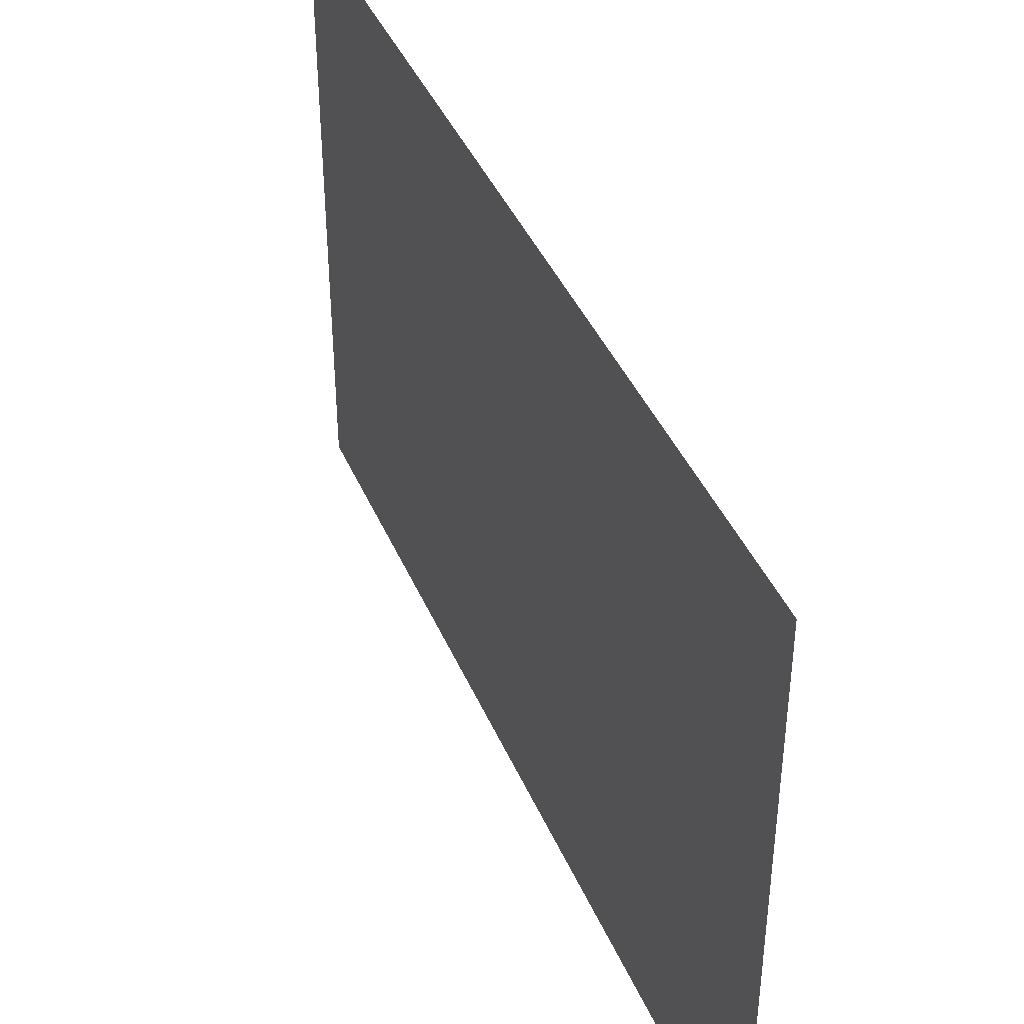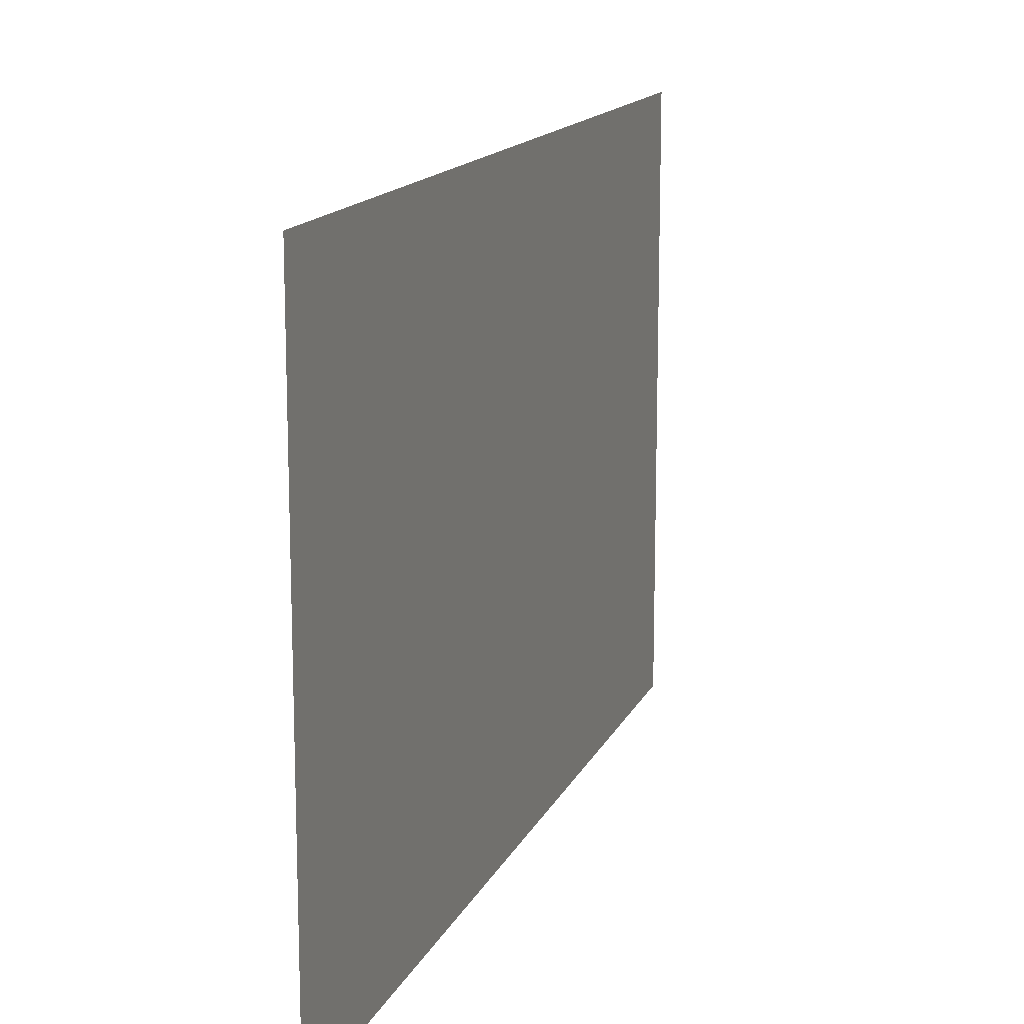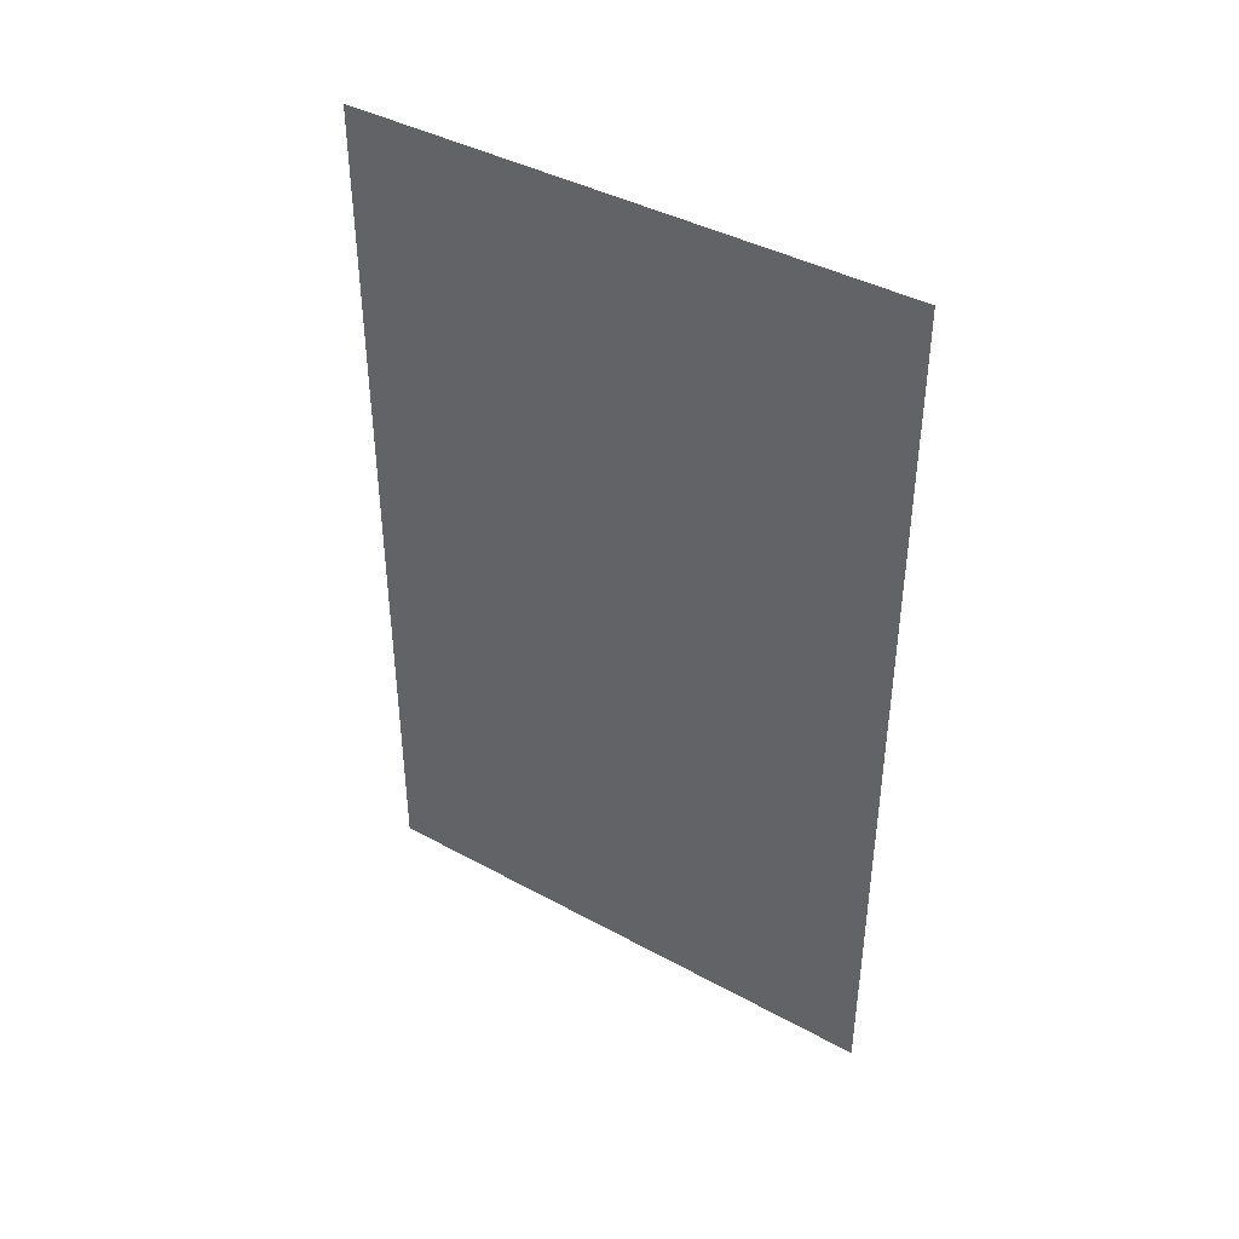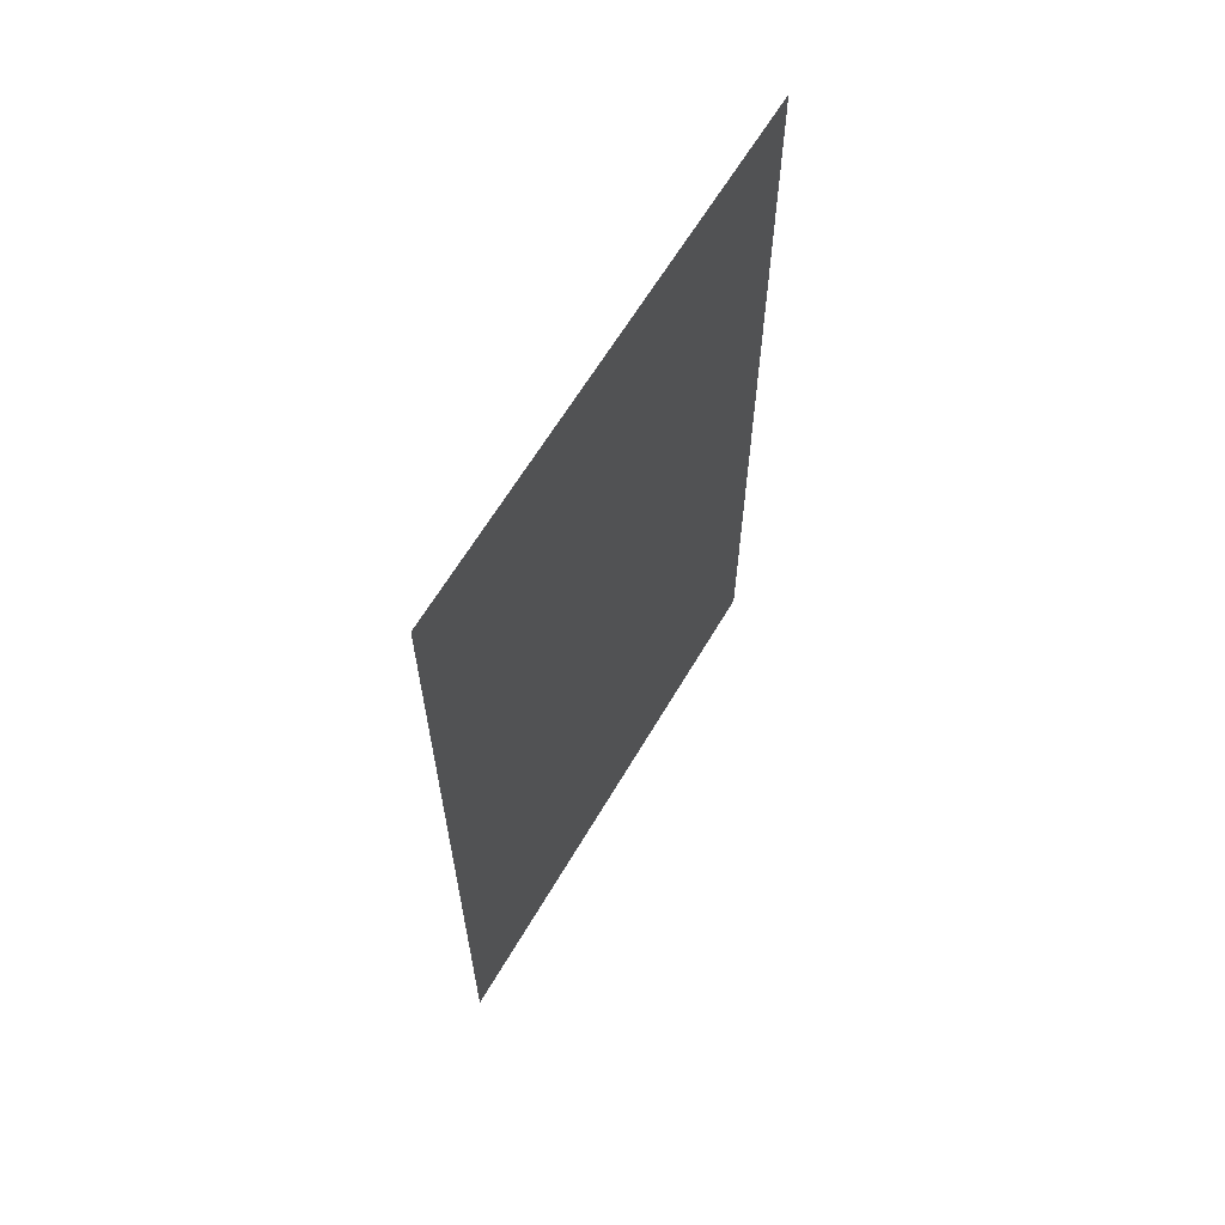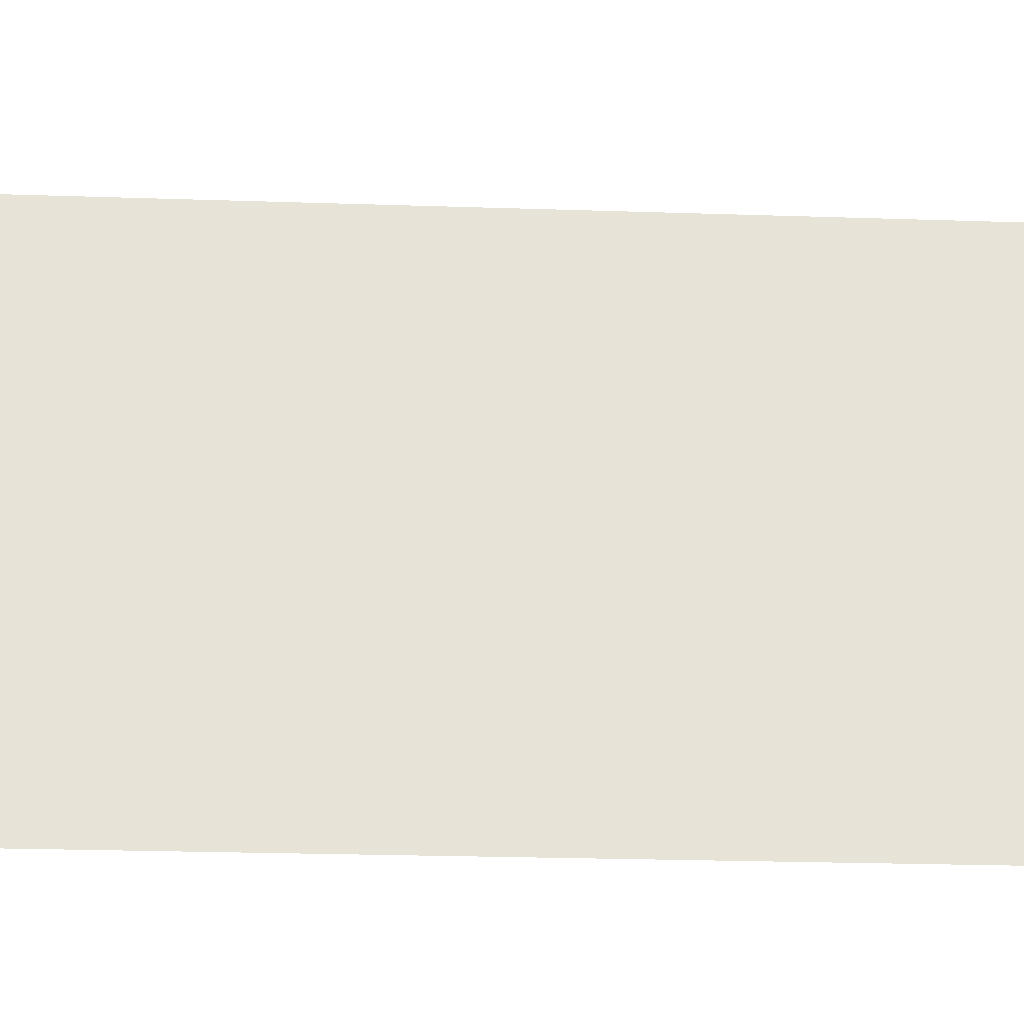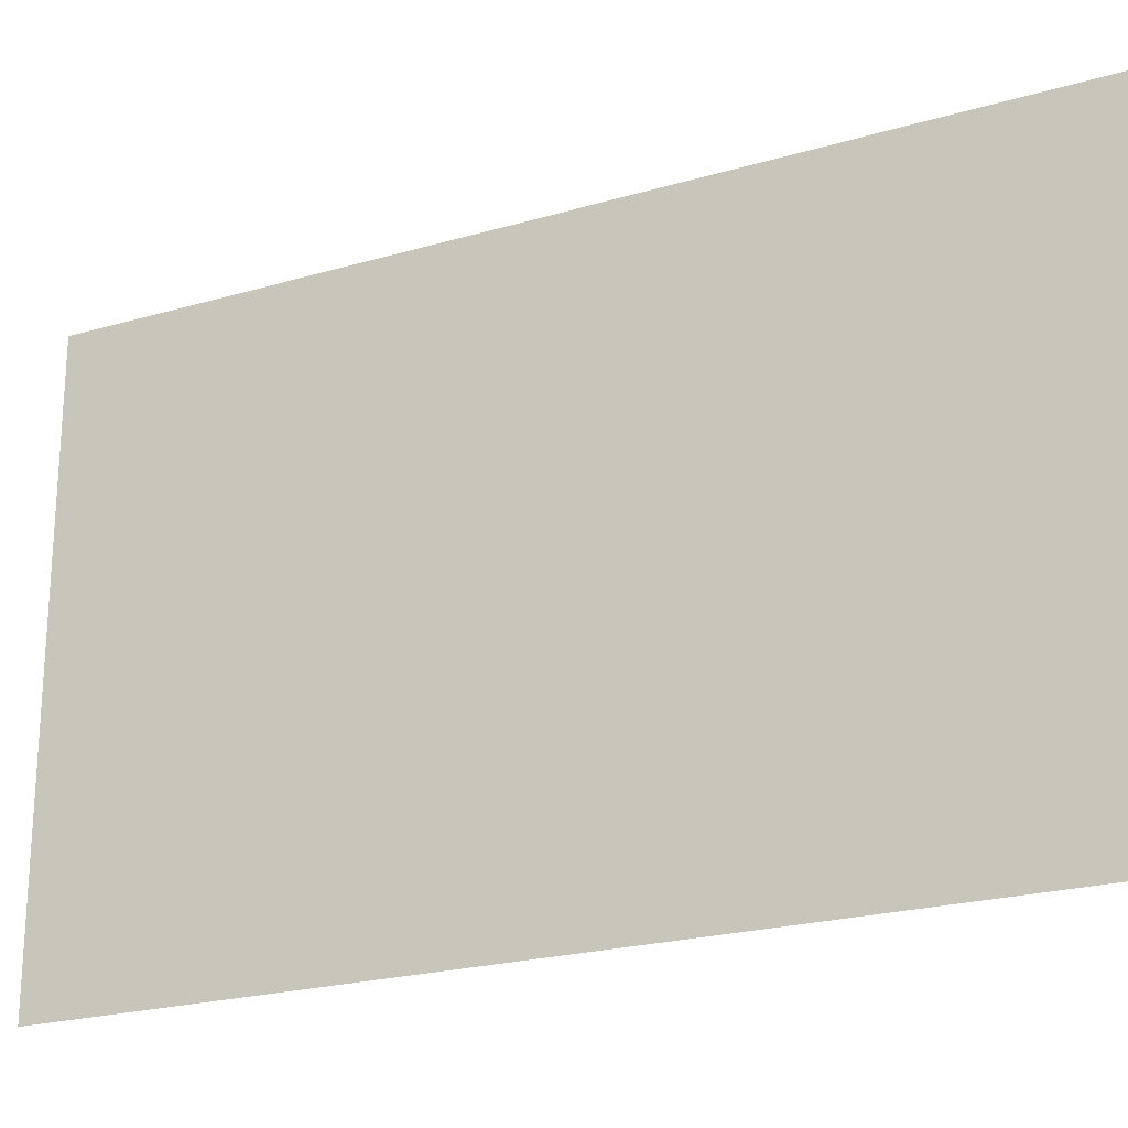
<metadata>
{"format":"obj","ext":"obj","renderer":"f3d","projection":"perspective","resolution":1024,"background":"white","views":[{"elev":41.4,"azim":158.1,"up":"+Y"},{"elev":14.5,"azim":17.6,"up":"+Y"},{"elev":41.2,"azim":-56.4,"up":"+Z"},{"elev":63.0,"azim":-149.6,"up":"+Z"},{"elev":-27.5,"azim":87.2,"up":"+Y"},{"elev":-22.5,"azim":-63.1,"up":"+Y"}]}
</metadata>
<code>
o Plane
v -0 -1 1.585
v 0 -1 -1.585
v -0 1 1.585
v 0 1 -1.585
f 1 2 4 3

</code>
